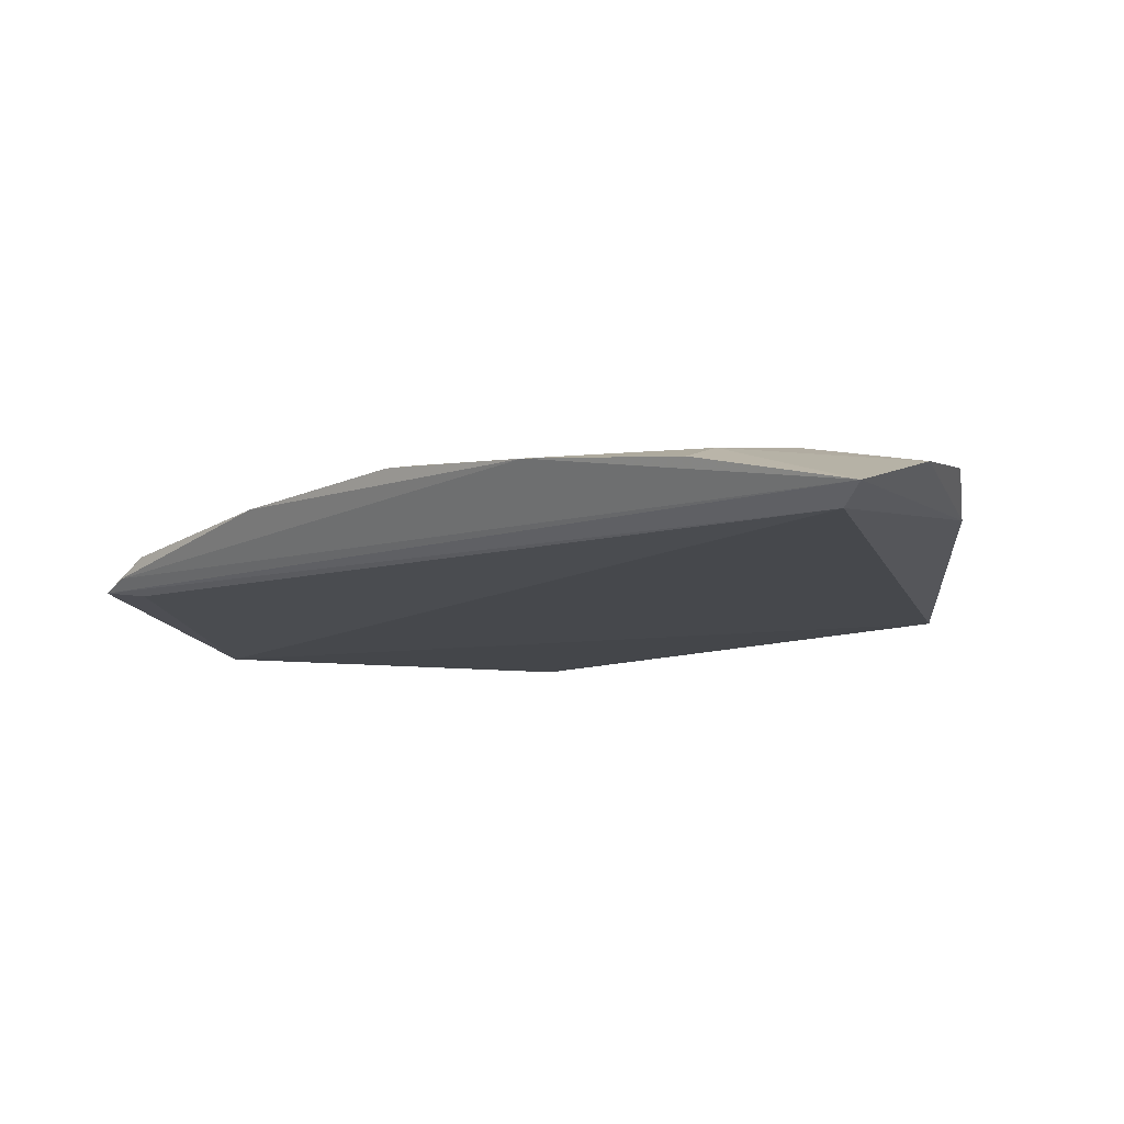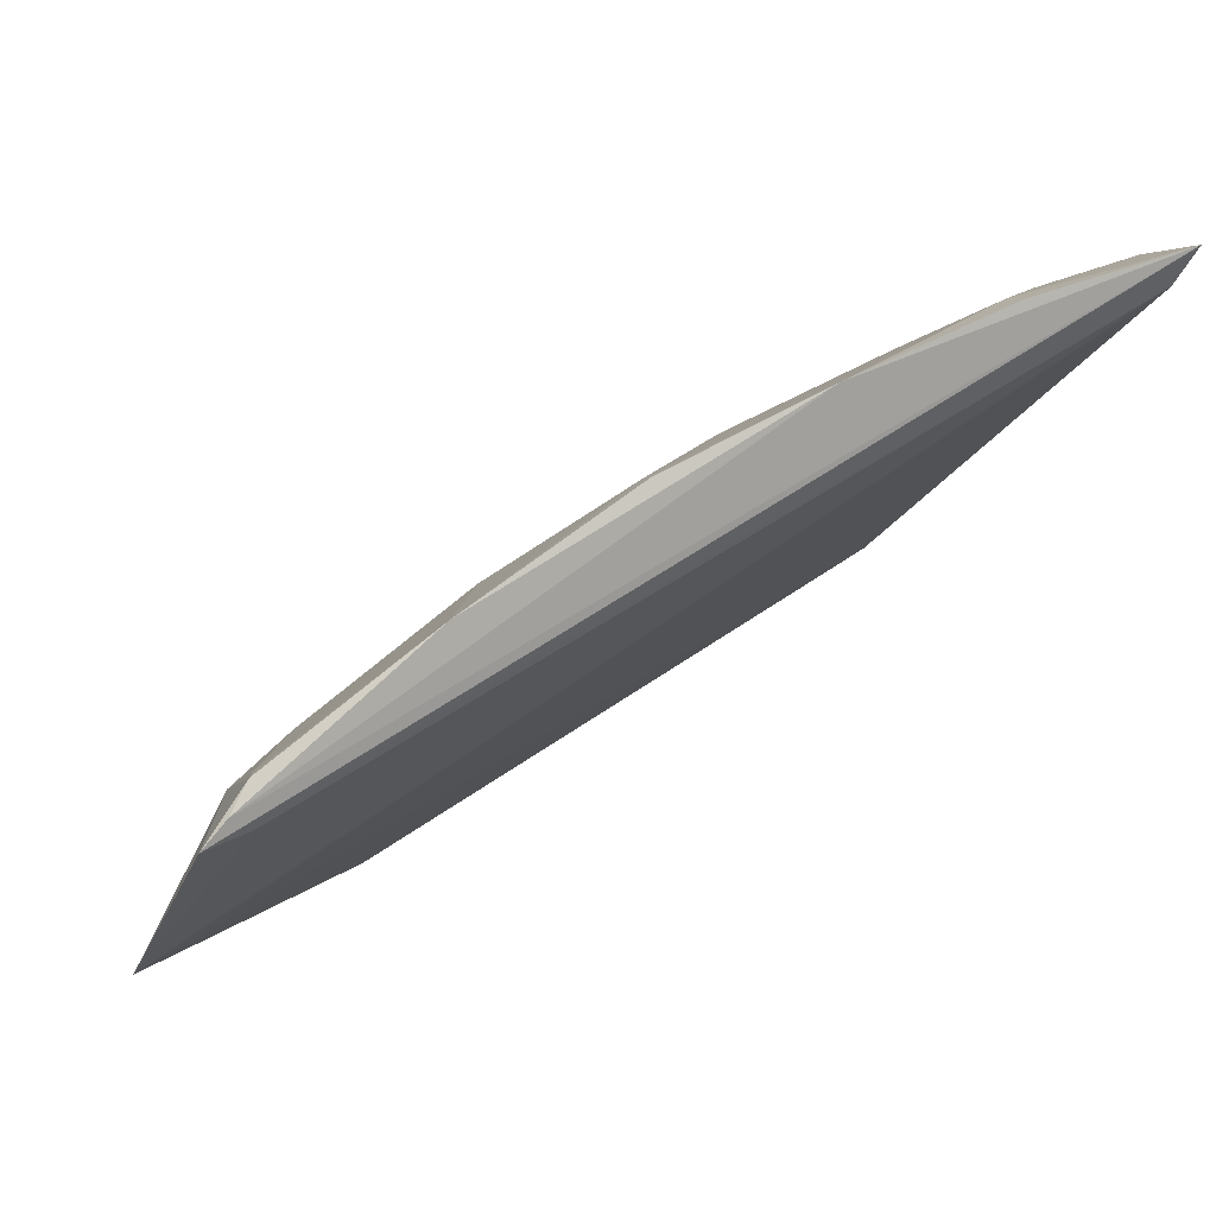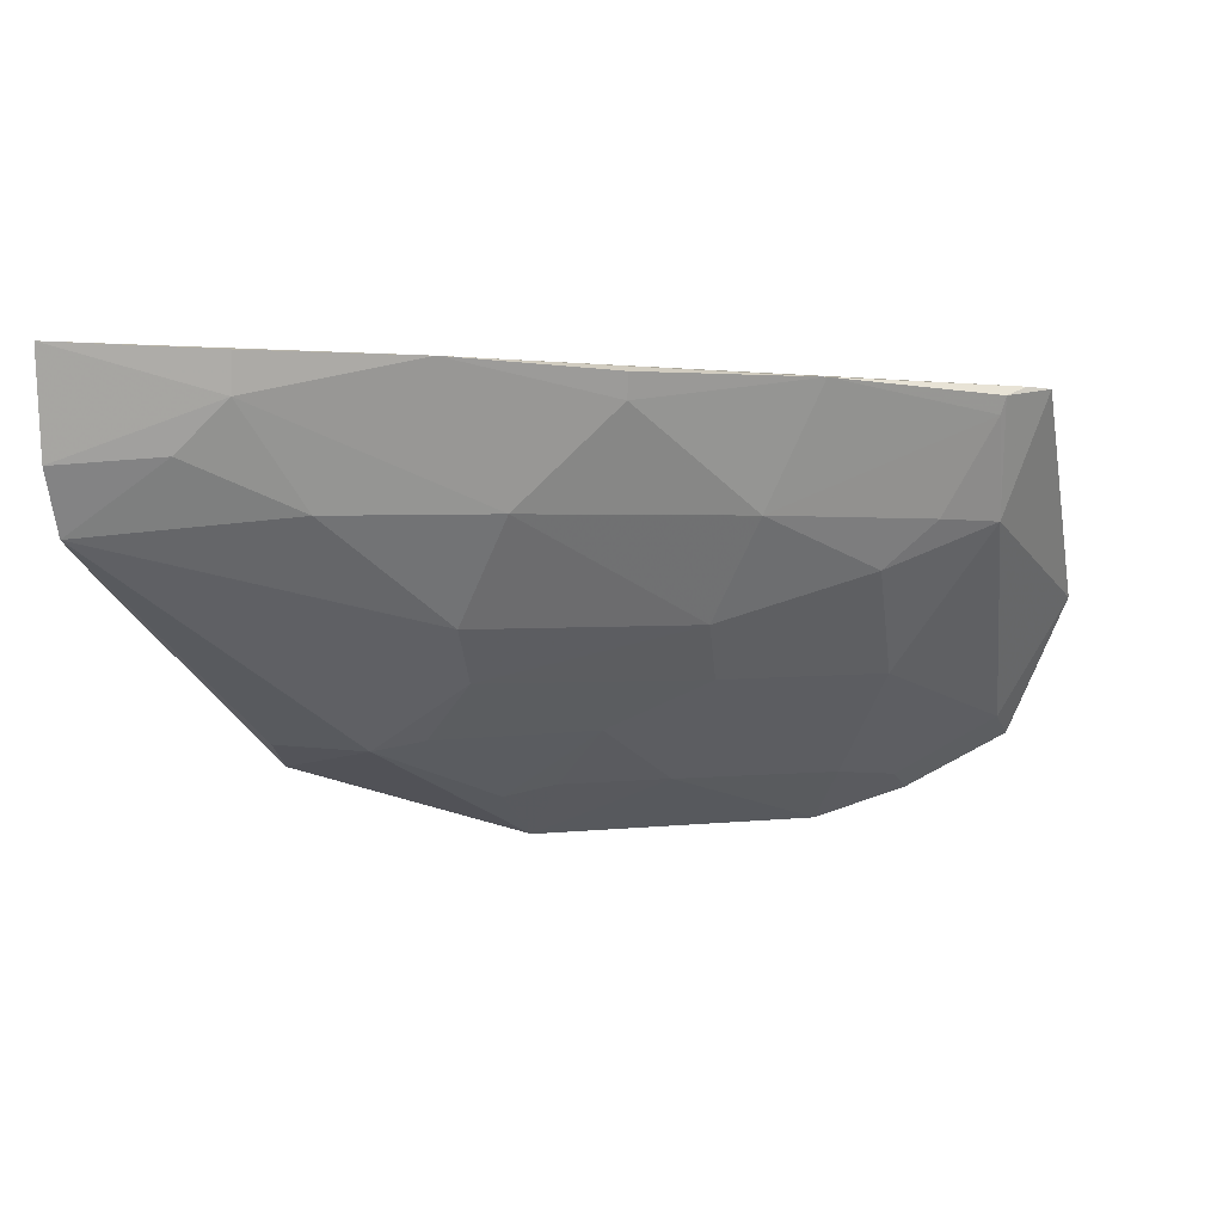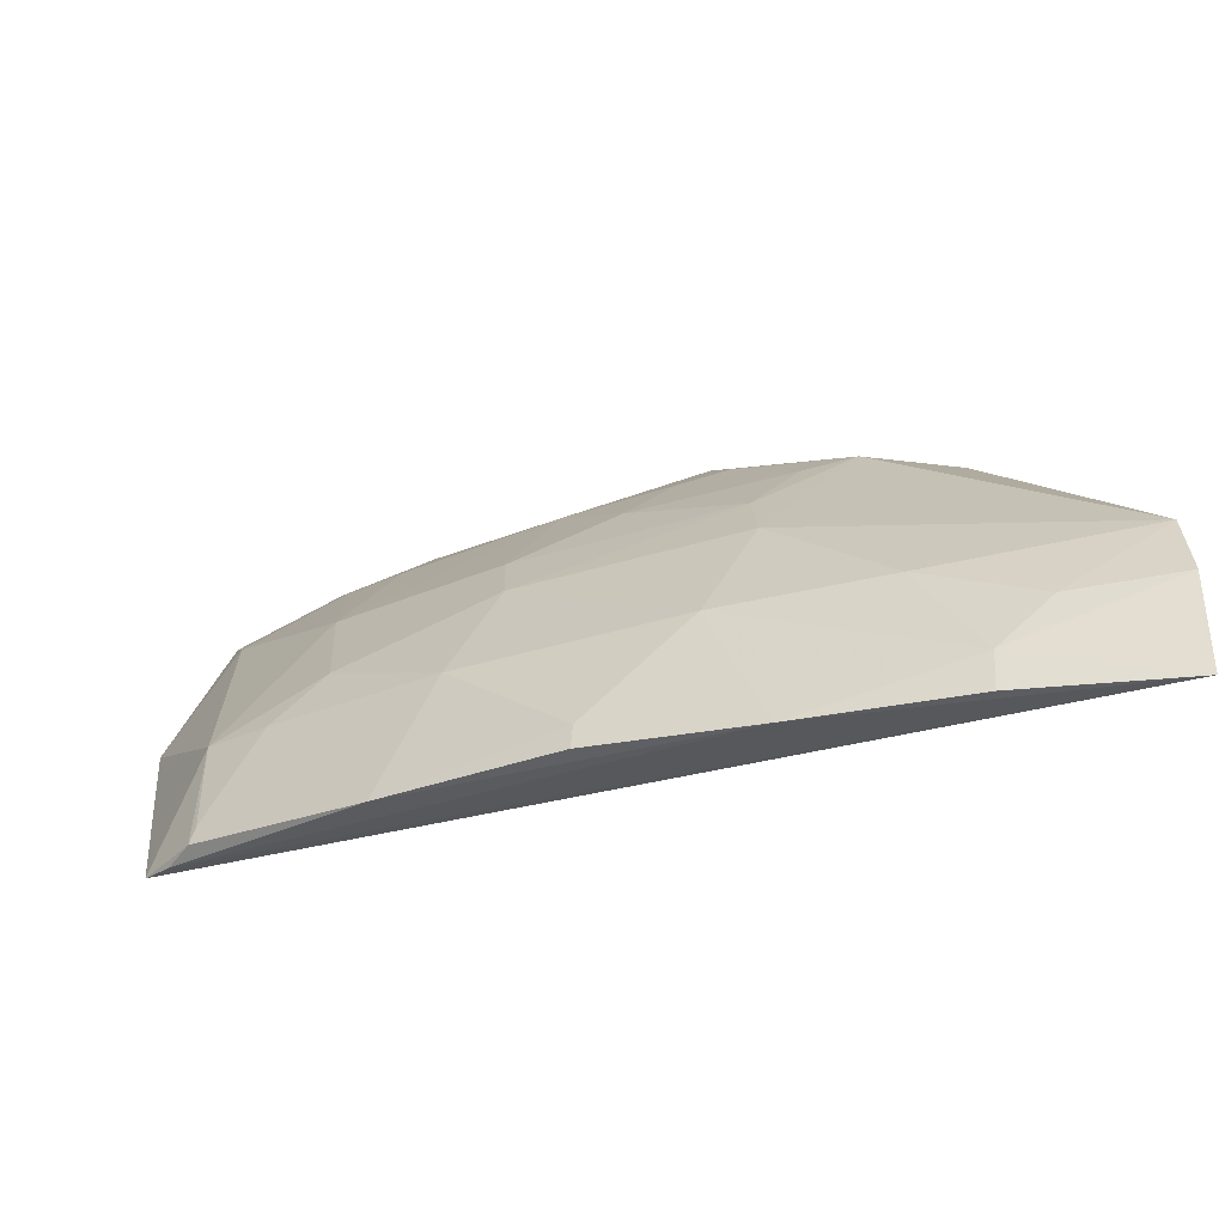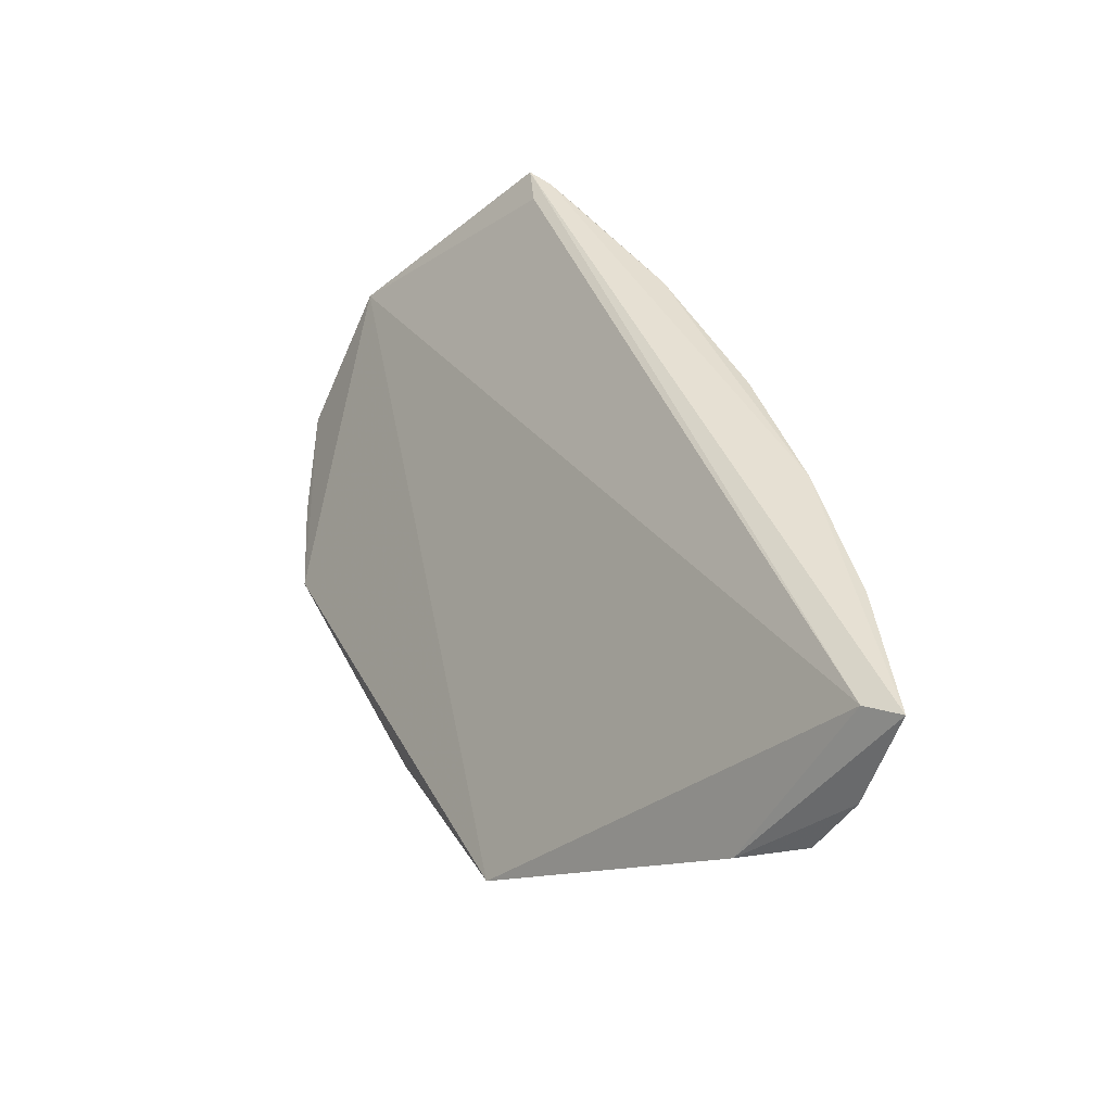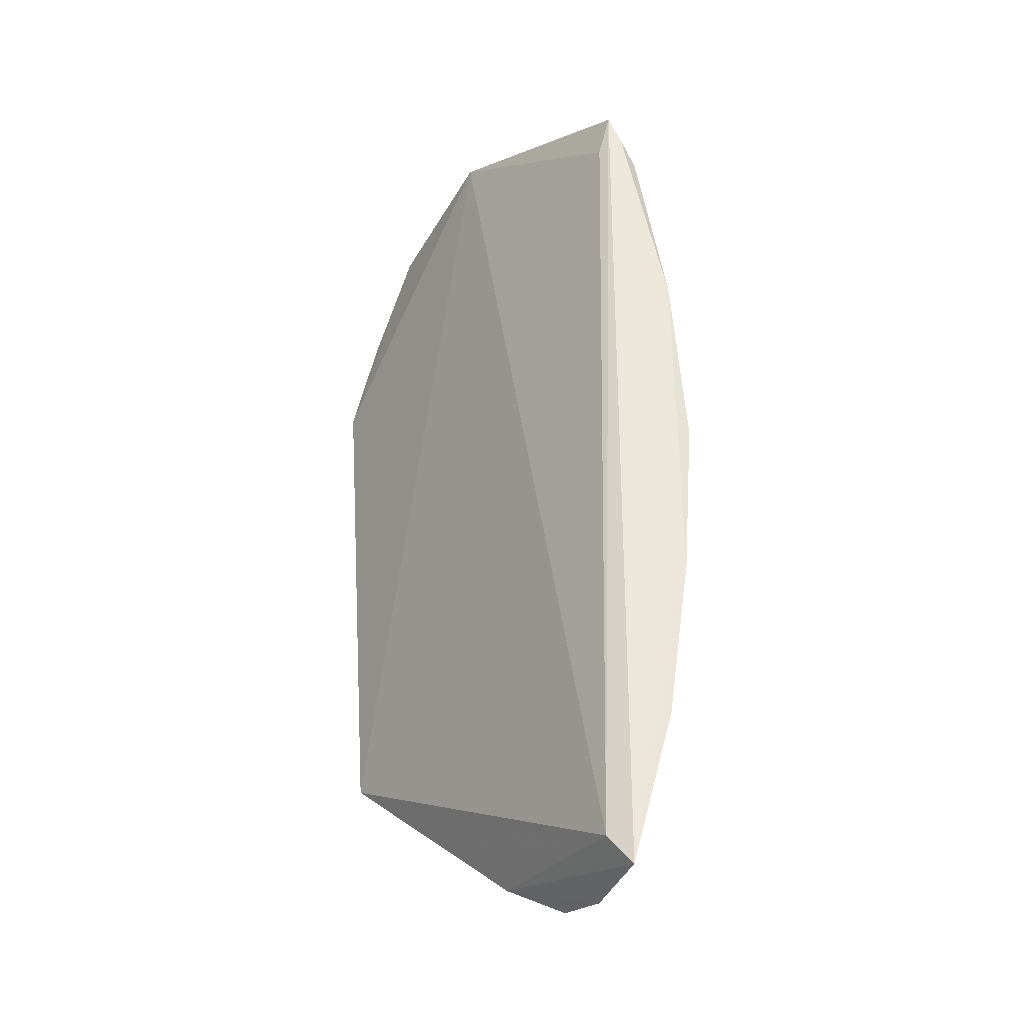
<metadata>
{"format":"obj","ext":"obj","renderer":"f3d","projection":"perspective","resolution":1024,"background":"white","views":[{"elev":31.5,"azim":36.4,"up":"+Y"},{"elev":19.7,"azim":-19.4,"up":"+Y"},{"elev":0.4,"azim":-173.3,"up":"+Z"},{"elev":64.0,"azim":-1.0,"up":"+Y"},{"elev":39.2,"azim":97.4,"up":"+Z"},{"elev":54.1,"azim":116.7,"up":"+Z"}]}
</metadata>
<code>
v -0.02344 0.1176 0.03186
v -0.02322 0.1157 0.02526
v -0.07587 0.09353 0.03037
v -0.06356 0.07462 0.002926
v -0.03116 0.09371 0.007476
v -0.05807 0.09685 0.01646
v -0.08066 0.07714 0.01811
v -0.05433 0.1075 0.03082
v -0.02402 0.1091 0.01924
v -0.0445 0.09096 0.005489
v -0.07576 0.09072 0.03058
v -0.02467 0.1153 0.03114
v -0.07598 0.07594 0.01003
v -0.03348 0.1148 0.02901
v -0.06141 0.09988 0.02293
v -0.0455 0.08567 0.002635
v -0.05484 0.08678 0.006416
v -0.0375 0.09811 0.008736
v -0.07877 0.09003 0.031
v -0.07666 0.07325 0.008783
v -0.07563 0.08976 0.02282
v -0.03365 0.1154 0.03151
v -0.0439 0.1037 0.01624
v -0.06525 0.101 0.03095
v -0.05118 0.09367 0.009889
v -0.06875 0.08649 0.01326
v -0.06535 0.0795 0.006445
v -0.0479 0.09043 0.00627
v -0.02342 0.1135 0.02129
v -0.07186 0.09278 0.02291
v -0.04415 0.1117 0.0314
v -0.04743 0.107 0.02285
v -0.05418 0.1069 0.02922
v -0.07718 0.09176 0.03104
v -0.04408 0.1005 0.01297
v -0.04089 0.09766 0.009397
v -0.05815 0.09344 0.01303
v -0.06905 0.07603 0.006088
v -0.03113 0.09713 0.009068
v -0.03699 0.1108 0.02266
v -0.0755 0.09329 0.0292
v -0.0683 0.09312 0.01974
v -0.06978 0.07361 0.005039
v -0.03007 0.1144 0.0258
f 7 4 5
f 9 2 1
f 12 7 5
f 12 11 7
f 12 9 1
f 12 5 9
f 14 1 2
f 16 5 4
f 17 16 4
f 18 16 10
f 18 5 16
f 19 7 11
f 19 12 1
f 19 11 12
f 20 4 7
f 20 7 13
f 21 13 7
f 21 19 3
f 21 7 19
f 22 1 14
f 26 13 21
f 27 17 4
f 27 26 17
f 28 10 16
f 28 16 17
f 28 25 10
f 28 17 25
f 29 9 5
f 29 2 9
f 29 18 23
f 31 22 14
f 31 8 24
f 31 1 22
f 32 23 6
f 32 6 15
f 32 31 14
f 33 24 8
f 33 15 24
f 33 32 15
f 33 8 31
f 33 31 32
f 34 24 3
f 34 3 19
f 34 31 24
f 34 19 1
f 34 1 31
f 35 6 23
f 35 23 18
f 36 18 10
f 36 10 25
f 36 35 18
f 36 25 35
f 37 25 17
f 37 17 26
f 37 26 6
f 37 35 25
f 37 6 35
f 38 13 26
f 38 26 27
f 38 20 13
f 39 29 5
f 39 5 18
f 39 18 29
f 40 32 14
f 40 29 23
f 40 23 32
f 41 30 21
f 41 21 3
f 41 3 24
f 41 24 15
f 41 15 30
f 42 30 15
f 42 15 6
f 42 6 26
f 42 26 21
f 42 21 30
f 43 4 20
f 43 20 38
f 43 38 27
f 43 27 4
f 44 40 14
f 44 14 2
f 44 2 29
f 44 29 40

</code>
